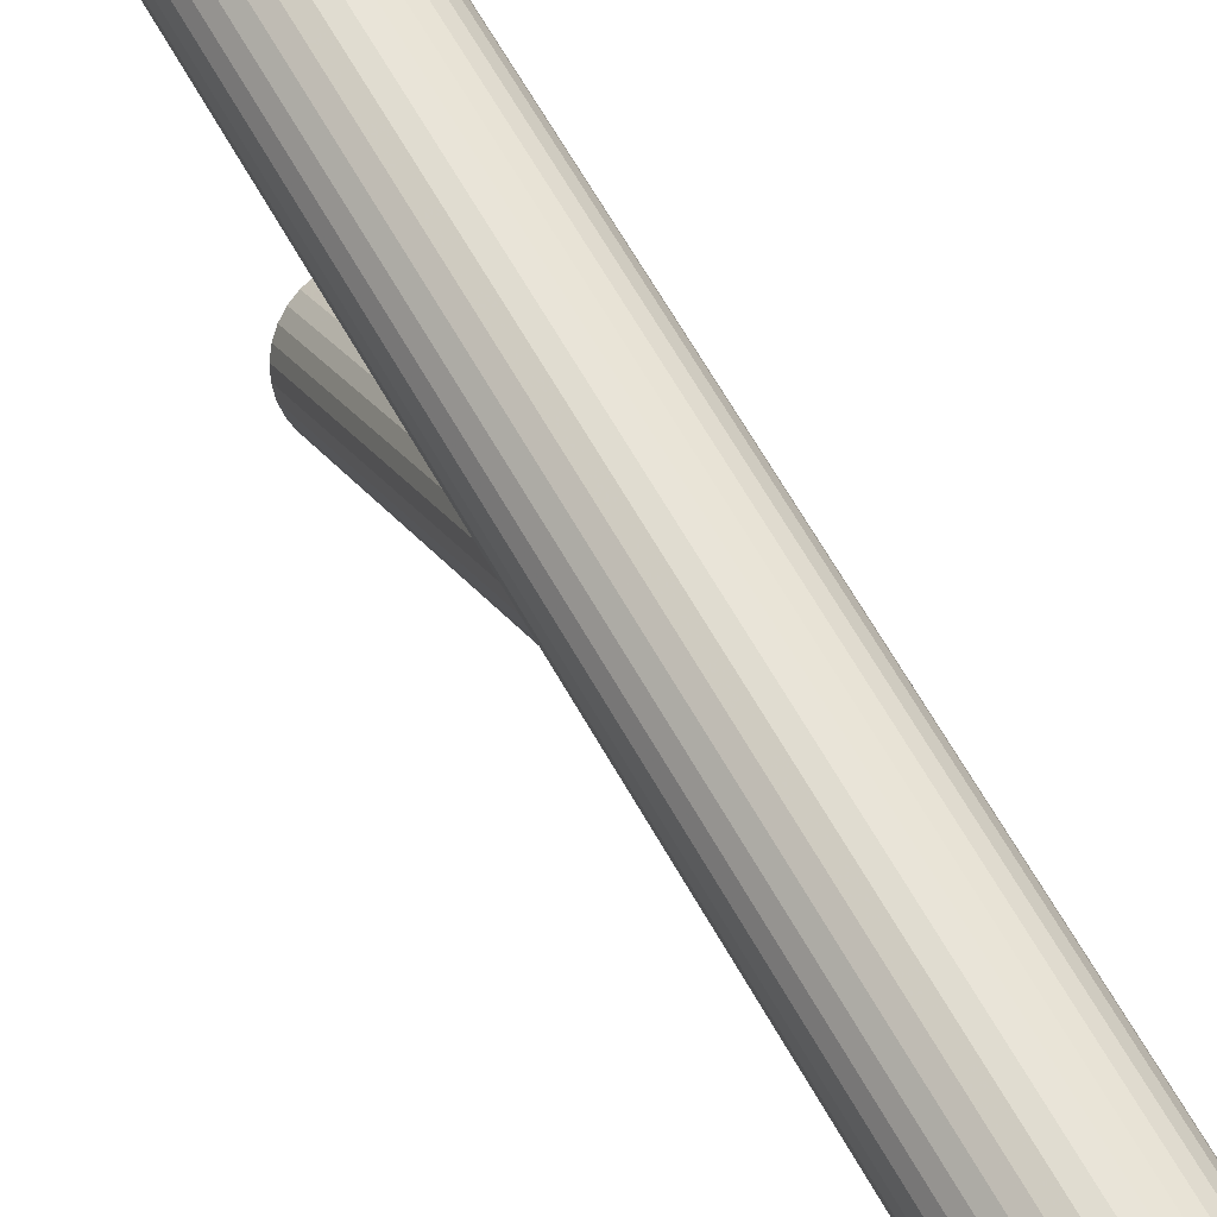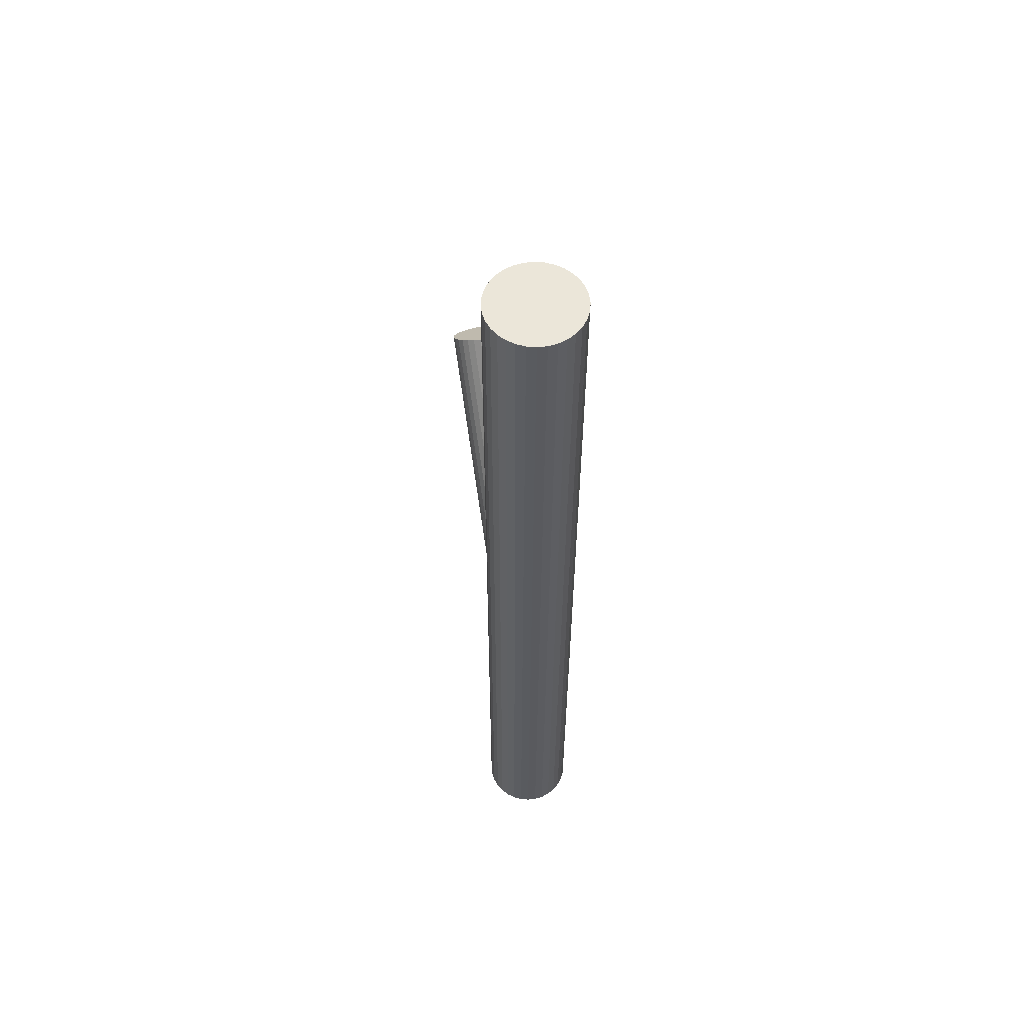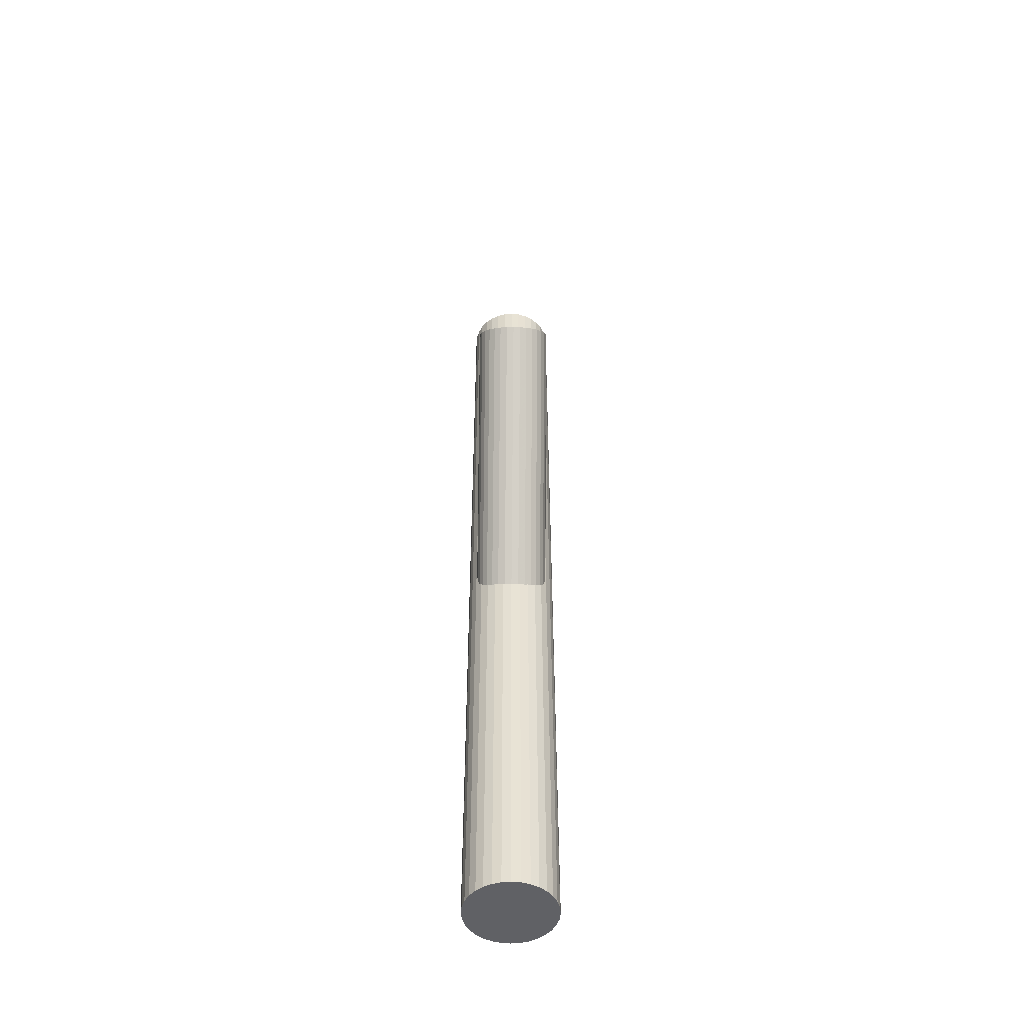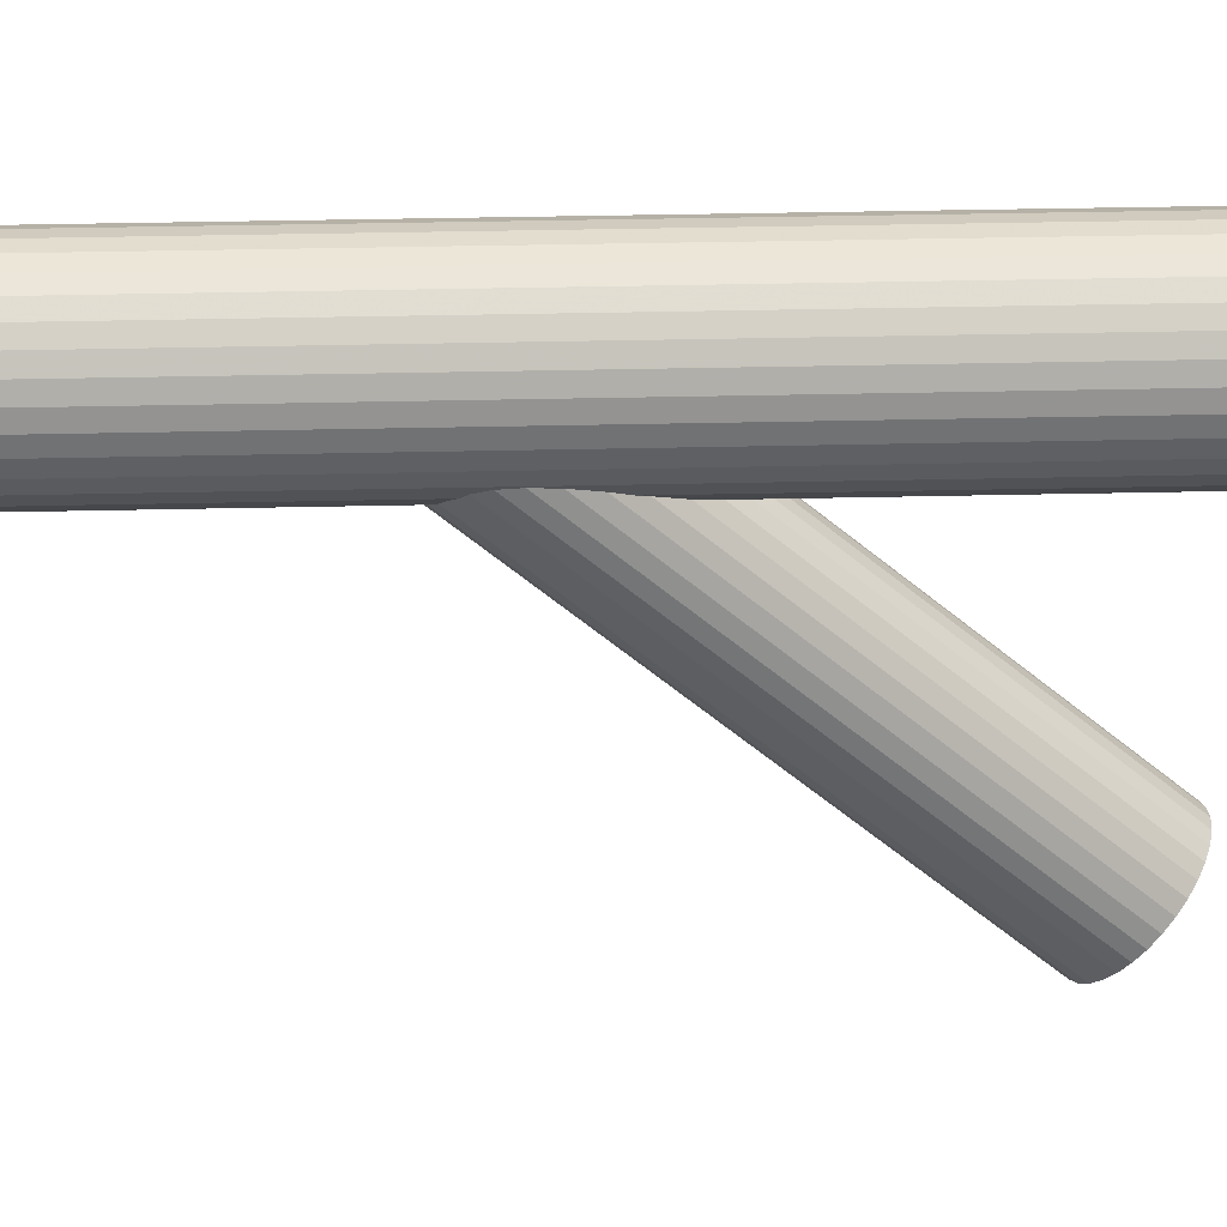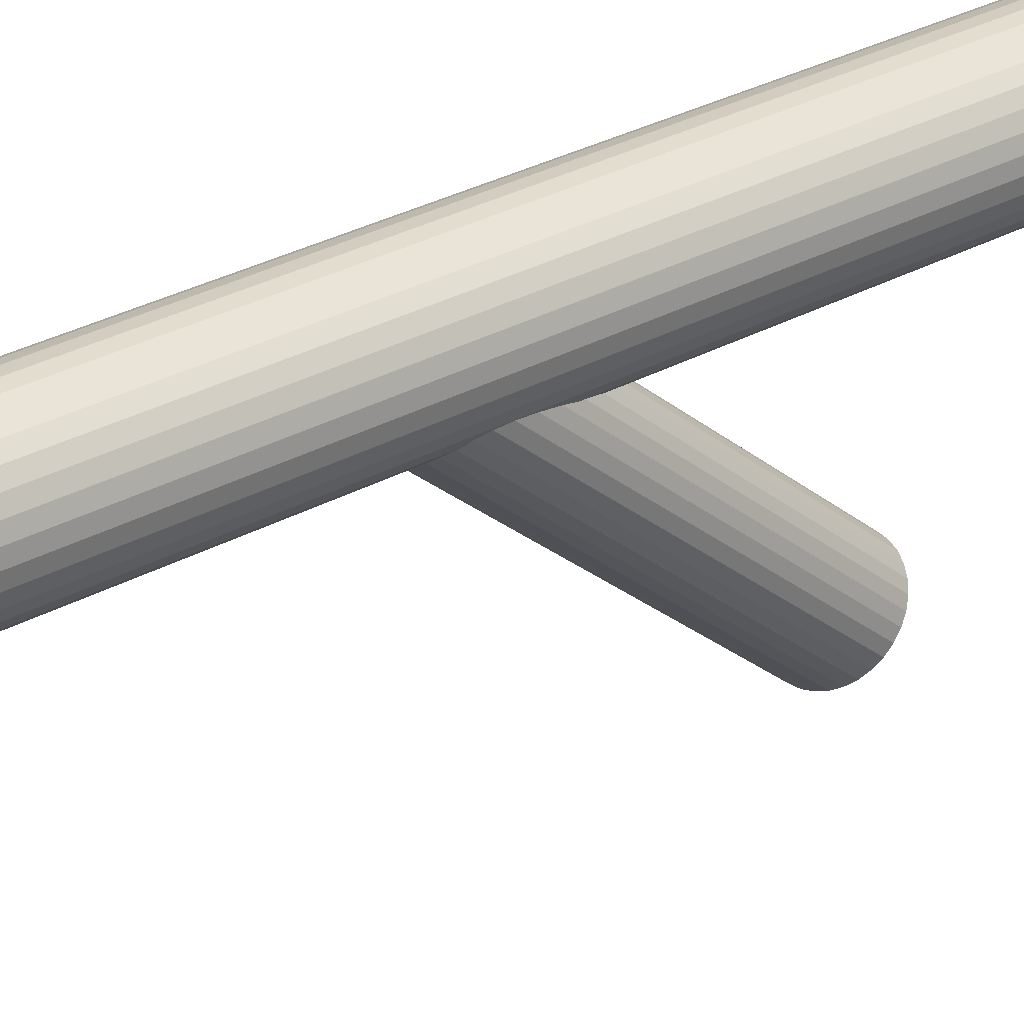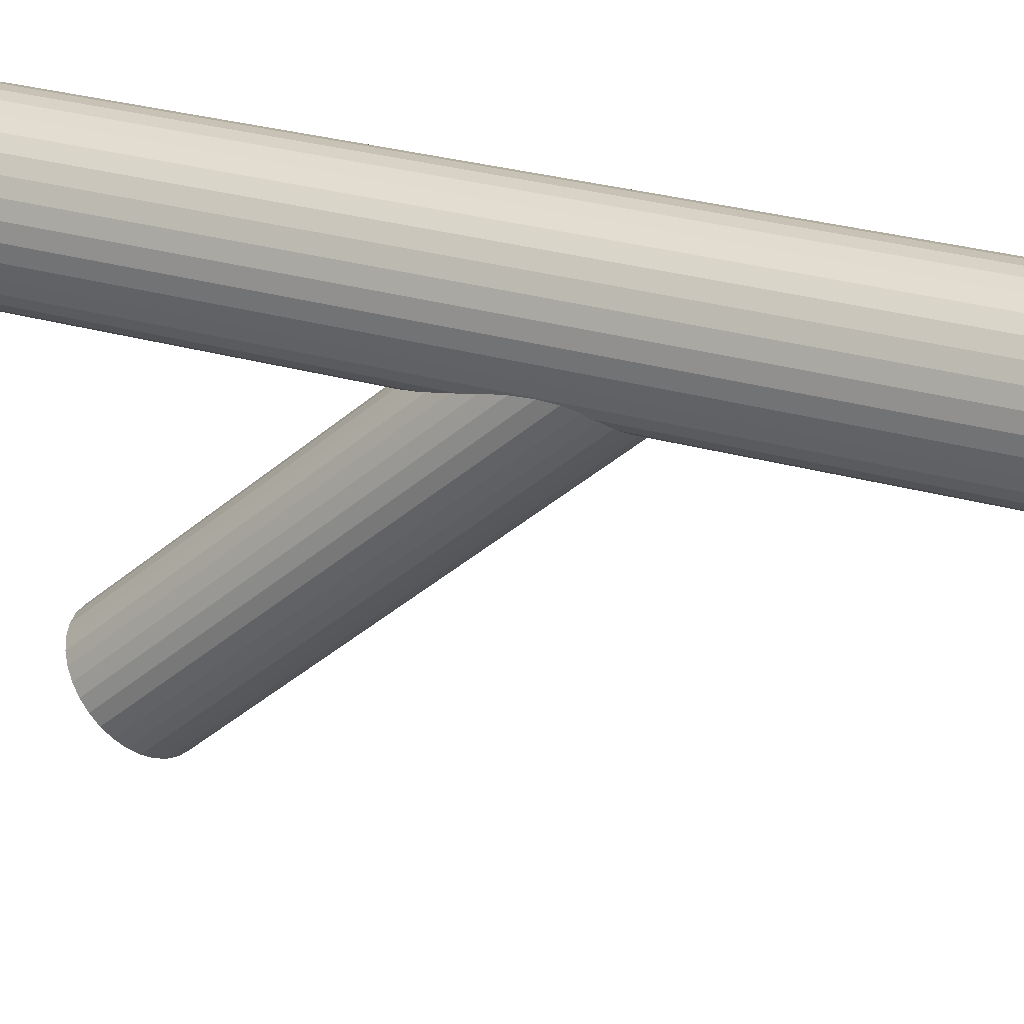
<metadata>
{"format":"obj","ext":"obj","renderer":"f3d","projection":"perspective","resolution":1024,"background":"white","views":[{"elev":64.6,"azim":150.6,"up":"+Y"},{"elev":57.2,"azim":167.8,"up":"+Z"},{"elev":-50.1,"azim":-0.7,"up":"+Z"},{"elev":29.1,"azim":-92.1,"up":"+Y"},{"elev":29.8,"azim":-129.3,"up":"+Y"},{"elev":23.6,"azim":117.1,"up":"+Y"}]}
</metadata>
<code>
v 0 0.02994 -0.1483
v 0 0.02994 0.1483
v 0 0.04467 -0.1483
v 0 0.04467 0.1483
v -0 0.01521 -0.1483
v -0 0.01521 0.1483
v -0.01445 0.03281 -0.1483
v -0.01445 0.03281 0.1483
v -0.01445 0.02707 -0.1483
v -0.01445 0.02707 0.1483
v 0.01041 0.04035 -0.1483
v 0.01041 0.04035 0.1483
v 0.01041 0.01953 -0.1483
v 0.01041 0.01953 0.1483
v -0.01225 0.03812 -0.1483
v -0.01225 0.03812 0.1483
v -0.01225 0.02176 -0.1483
v -0.01225 0.02176 0.1483
v -0.005636 0.04355 -0.1483
v -0.005636 0.04355 0.1483
v -0.005636 0.01633 -0.1483
v -0.005636 0.01633 0.1483
v 0.01473 0.02994 -0.1483
v 0.01473 0.02994 0.1483
v 0.008183 0.01769 -0.1483
v 0.008183 0.01769 0.1483
v 0.008183 0.04219 -0.1483
v 0.008183 0.04219 0.1483
v 0.01361 0.0243 -0.1483
v 0.01361 0.0243 0.1483
v 0.01361 0.03558 -0.1483
v 0.01361 0.03558 0.1483
v 0.002873 0.01549 -0.1483
v 0.002873 0.01549 0.1483
v 0.002873 0.04439 -0.1483
v 0.002873 0.04439 0.1483
v -0.002873 0.01549 -0.1483
v -0.002873 0.01549 0.1483
v -0.002873 0.04439 -0.1483
v -0.002873 0.04439 0.1483
v -0.01361 0.0243 -0.1483
v -0.01361 0.0243 0.1483
v -0.01361 0.03558 -0.1483
v -0.01361 0.03558 0.1483
v -0.008183 0.01769 -0.1483
v -0.008183 0.01769 0.1483
v -0.008183 0.04219 -0.1483
v -0.008183 0.04219 0.1483
v -0.01473 0.02994 -0.1483
v -0.01473 0.02994 0.1483
v 0.005636 0.04355 -0.1483
v 0.005636 0.04355 0.1483
v 0.005636 0.01633 -0.1483
v 0.005636 0.01633 0.1483
v 0.01225 0.03812 -0.1483
v 0.01225 0.03812 0.1483
v 0.01225 0.02176 -0.1483
v 0.01225 0.02176 0.1483
v -0.01041 0.04035 -0.1483
v -0.01041 0.04035 0.1483
v -0.01041 0.01953 -0.1483
v -0.01041 0.01953 0.1483
v 0.01445 0.03281 -0.1483
v 0.01445 0.03281 0.1483
v 0.01445 0.02707 -0.1483
v 0.01445 0.02707 0.1483
v 0 -0.03558 0.05664
v 0 0.02994 -0.01914
v -0 -0.04467 0.04878
v -0 0.02085 -0.027
v 0 -0.0265 0.06449
v 0 0.03903 -0.01128
v -0.01201 -0.03558 0.05664
v -0.01201 0.02994 -0.01914
v -0.01178 -0.03381 0.05817
v -0.01178 0.03171 -0.01761
v -0.01178 -0.03736 0.0551
v -0.01178 0.02817 -0.02067
v -0.0111 -0.03906 0.05363
v -0.0111 0.02646 -0.02215
v -0.0111 -0.03211 0.05964
v -0.0111 0.03342 -0.01613
v 0.009987 -0.04063 0.05227
v 0.009987 0.02489 -0.0235
v 0.009987 -0.03054 0.061
v 0.009987 0.03499 -0.01477
v -0.008493 -0.04201 0.05108
v -0.008493 0.02352 -0.02469
v -0.008493 -0.02916 0.06219
v -0.008493 0.03636 -0.01358
v -0.006673 -0.02803 0.06317
v -0.006673 0.03749 -0.01261
v -0.006673 -0.04314 0.0501
v -0.006673 0.02239 -0.02567
v 0.002343 -0.04449 0.04893
v 0.002343 0.02103 -0.02684
v 0.002343 -0.02667 0.06434
v 0.002343 0.03885 -0.01143
v -0.004597 -0.04398 0.04938
v -0.004597 0.02155 -0.0264
v -0.004597 -0.02719 0.06389
v -0.004597 0.03833 -0.01188
v 0.004597 -0.04398 0.04938
v 0.004597 0.02155 -0.0264
v 0.004597 -0.02719 0.06389
v 0.004597 0.03833 -0.01188
v -0.002343 -0.04449 0.04893
v -0.002343 0.02103 -0.02684
v -0.002343 -0.02667 0.06434
v -0.002343 0.03885 -0.01143
v 0.006673 -0.02803 0.06317
v 0.006673 0.03749 -0.01261
v 0.006673 -0.04314 0.0501
v 0.006673 0.02239 -0.02567
v 0.008493 -0.04201 0.05108
v 0.008493 0.02352 -0.02469
v 0.008493 -0.02916 0.06219
v 0.008493 0.03636 -0.01358
v -0.009987 -0.04063 0.05227
v -0.009987 0.02489 -0.0235
v -0.009987 -0.03054 0.061
v -0.009987 0.03499 -0.01477
v 0.0111 -0.03906 0.05363
v 0.0111 0.02646 -0.02215
v 0.0111 -0.03211 0.05964
v 0.0111 0.03342 -0.01613
v 0.01178 -0.03381 0.05817
v 0.01178 0.03171 -0.01761
v 0.01178 -0.03736 0.0551
v 0.01178 0.02817 -0.02067
v 0.01201 -0.03558 0.05664
v 0.01201 0.02994 -0.01914
f 23 1 63
f 23 63 24
f 24 63 64
f 24 64 2
f 63 1 31
f 63 31 64
f 64 31 32
f 64 32 2
f 31 1 55
f 31 55 32
f 32 55 56
f 32 56 2
f 55 1 11
f 55 11 56
f 56 11 12
f 56 12 2
f 11 1 27
f 11 27 12
f 12 27 28
f 12 28 2
f 27 1 51
f 27 51 28
f 28 51 52
f 28 52 2
f 51 1 35
f 51 35 52
f 52 35 36
f 52 36 2
f 35 1 3
f 35 3 36
f 36 3 4
f 36 4 2
f 3 1 39
f 3 39 4
f 4 39 40
f 4 40 2
f 39 1 19
f 39 19 40
f 40 19 20
f 40 20 2
f 19 1 47
f 19 47 20
f 20 47 48
f 20 48 2
f 47 1 59
f 47 59 48
f 48 59 60
f 48 60 2
f 59 1 15
f 59 15 60
f 60 15 16
f 60 16 2
f 15 1 43
f 15 43 16
f 16 43 44
f 16 44 2
f 43 1 7
f 43 7 44
f 44 7 8
f 44 8 2
f 7 1 49
f 7 49 8
f 8 49 50
f 8 50 2
f 49 1 9
f 49 9 50
f 50 9 10
f 50 10 2
f 9 1 41
f 9 41 10
f 10 41 42
f 10 42 2
f 41 1 17
f 41 17 42
f 42 17 18
f 42 18 2
f 17 1 61
f 17 61 18
f 18 61 62
f 18 62 2
f 61 1 45
f 61 45 62
f 62 45 46
f 62 46 2
f 45 1 21
f 45 21 46
f 46 21 22
f 46 22 2
f 21 1 37
f 21 37 22
f 22 37 38
f 22 38 2
f 37 1 5
f 37 5 38
f 38 5 6
f 38 6 2
f 5 1 33
f 5 33 6
f 6 33 34
f 6 34 2
f 33 1 53
f 33 53 34
f 34 53 54
f 34 54 2
f 53 1 25
f 53 25 54
f 54 25 26
f 54 26 2
f 25 1 13
f 25 13 26
f 26 13 14
f 26 14 2
f 13 1 57
f 13 57 14
f 14 57 58
f 14 58 2
f 57 1 29
f 57 29 58
f 58 29 30
f 58 30 2
f 29 1 65
f 29 65 30
f 30 65 66
f 30 66 2
f 65 1 23
f 65 23 66
f 66 23 24
f 66 24 2
f 132 68 128
f 132 128 131
f 131 128 127
f 131 127 67
f 128 68 126
f 128 126 127
f 127 126 125
f 127 125 67
f 126 68 86
f 126 86 125
f 125 86 85
f 125 85 67
f 86 68 118
f 86 118 85
f 85 118 117
f 85 117 67
f 118 68 112
f 118 112 117
f 117 112 111
f 117 111 67
f 112 68 106
f 112 106 111
f 111 106 105
f 111 105 67
f 106 68 98
f 106 98 105
f 105 98 97
f 105 97 67
f 98 68 72
f 98 72 97
f 97 72 71
f 97 71 67
f 72 68 110
f 72 110 71
f 71 110 109
f 71 109 67
f 110 68 102
f 110 102 109
f 109 102 101
f 109 101 67
f 102 68 92
f 102 92 101
f 101 92 91
f 101 91 67
f 92 68 90
f 92 90 91
f 91 90 89
f 91 89 67
f 90 68 122
f 90 122 89
f 89 122 121
f 89 121 67
f 122 68 82
f 122 82 121
f 121 82 81
f 121 81 67
f 82 68 76
f 82 76 81
f 81 76 75
f 81 75 67
f 76 68 74
f 76 74 75
f 75 74 73
f 75 73 67
f 74 68 78
f 74 78 73
f 73 78 77
f 73 77 67
f 78 68 80
f 78 80 77
f 77 80 79
f 77 79 67
f 80 68 120
f 80 120 79
f 79 120 119
f 79 119 67
f 120 68 88
f 120 88 119
f 119 88 87
f 119 87 67
f 88 68 94
f 88 94 87
f 87 94 93
f 87 93 67
f 94 68 100
f 94 100 93
f 93 100 99
f 93 99 67
f 100 68 108
f 100 108 99
f 99 108 107
f 99 107 67
f 108 68 70
f 108 70 107
f 107 70 69
f 107 69 67
f 70 68 96
f 70 96 69
f 69 96 95
f 69 95 67
f 96 68 104
f 96 104 95
f 95 104 103
f 95 103 67
f 104 68 114
f 104 114 103
f 103 114 113
f 103 113 67
f 114 68 116
f 114 116 113
f 113 116 115
f 113 115 67
f 116 68 84
f 116 84 115
f 115 84 83
f 115 83 67
f 84 68 124
f 84 124 83
f 83 124 123
f 83 123 67
f 124 68 130
f 124 130 123
f 123 130 129
f 123 129 67
f 130 68 132
f 130 132 129
f 129 132 131
f 129 131 67

</code>
